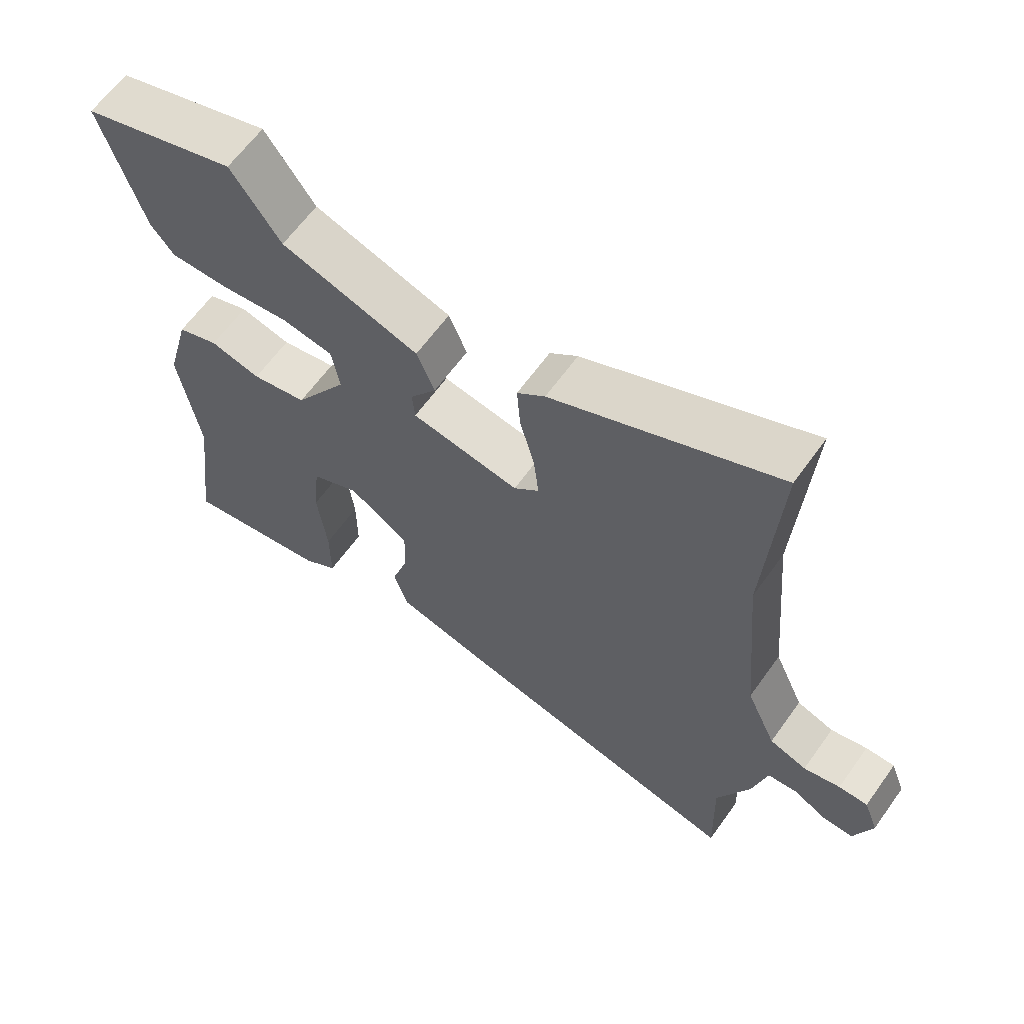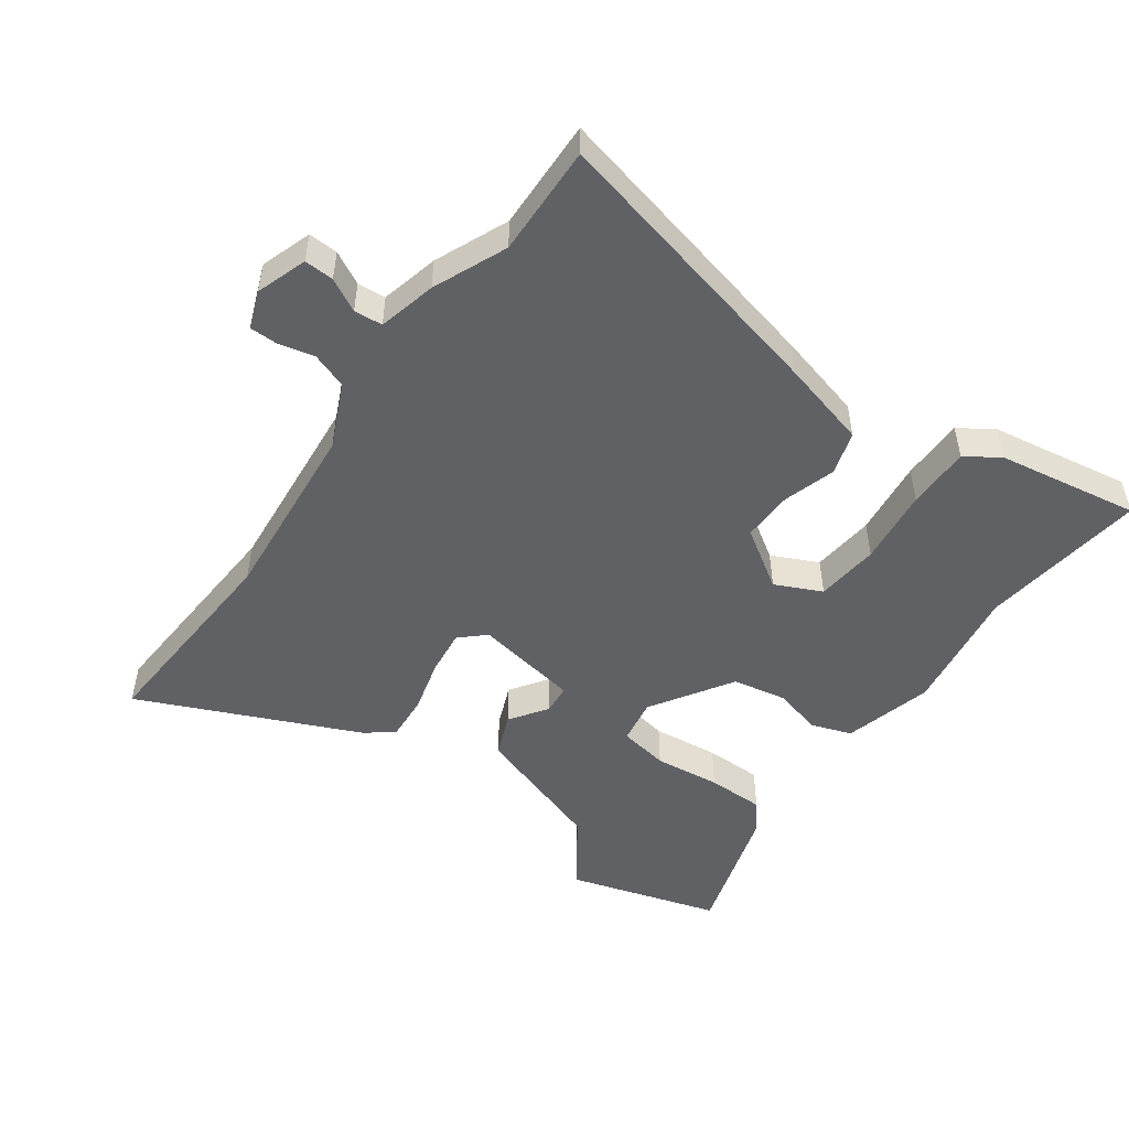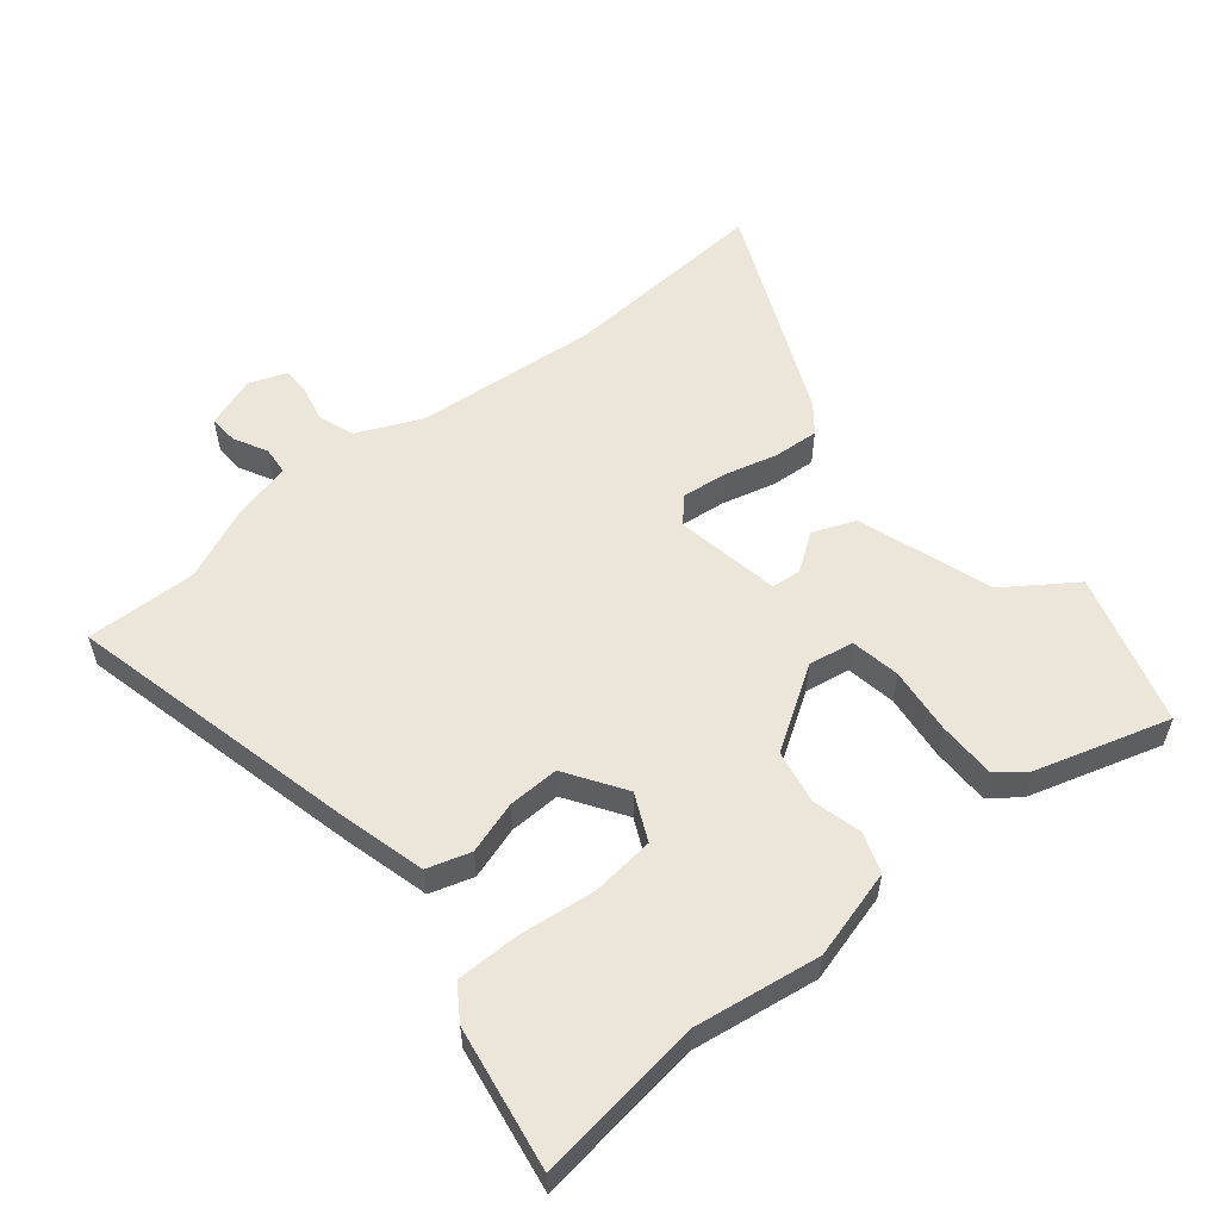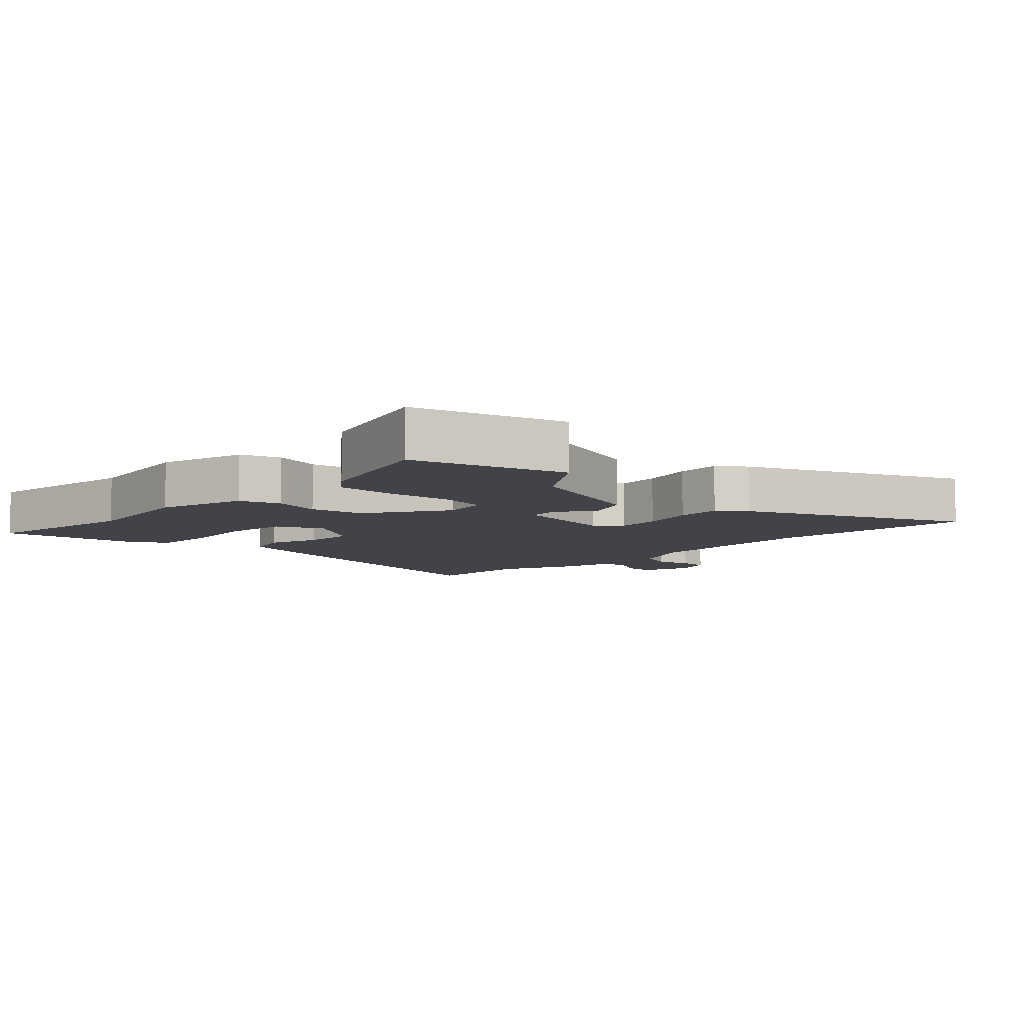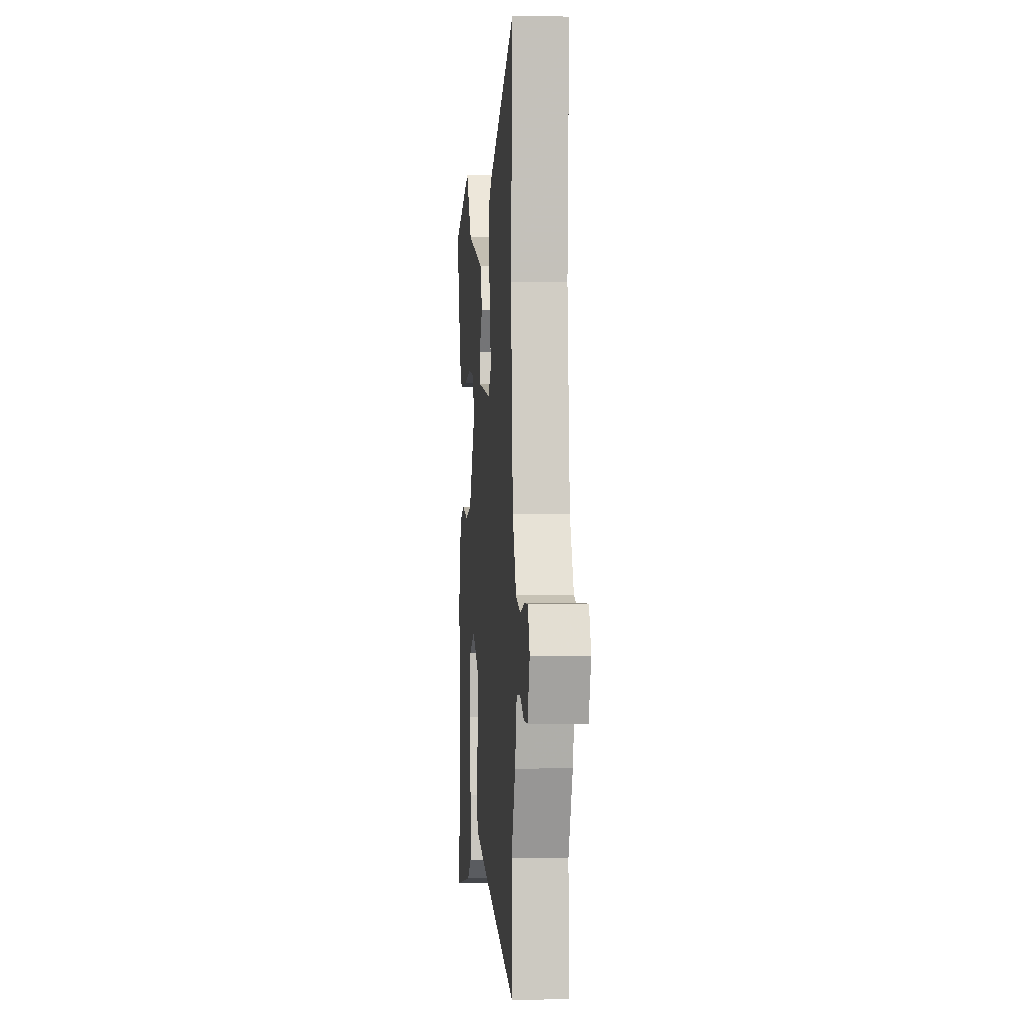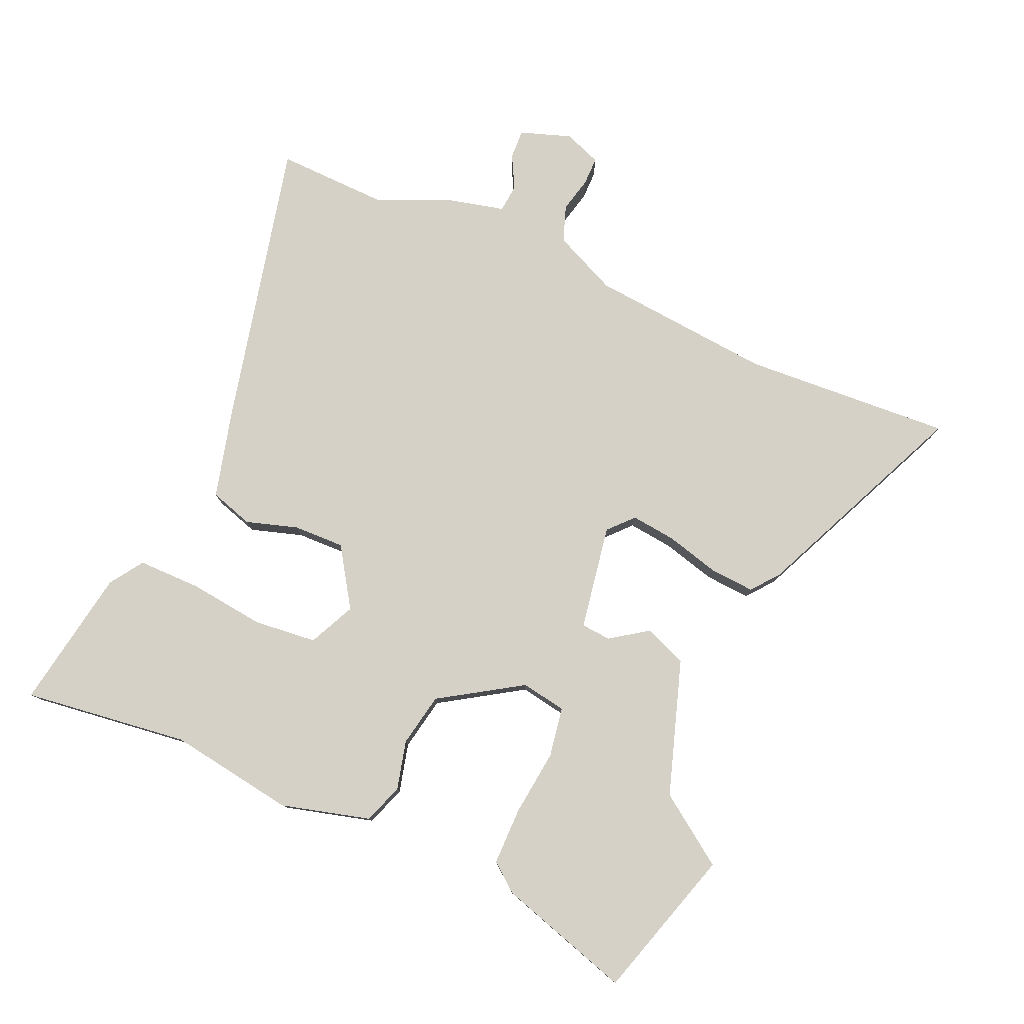
<metadata>
{"format":"obj","ext":"obj","renderer":"f3d","projection":"perspective","resolution":1024,"background":"white","views":[{"elev":63.1,"azim":35.6,"up":"+Z"},{"elev":-50.4,"azim":144.3,"up":"+Y"},{"elev":55.9,"azim":-129.5,"up":"+Y"},{"elev":-7.6,"azim":-44.1,"up":"+Y"},{"elev":-0.9,"azim":85.1,"up":"+Z"},{"elev":78.8,"azim":-66.3,"up":"+Y"}]}
</metadata>
<code>
v -0.509 0.07 -0.572
v -0.476 0.07 -0.315
v -0.506 0.07 -0.119
v -0.469 0.07 0.019
v -0.407 0.07 0.041
v -0.331 0.07 0.022
v -0.248 0.07 0.038
v -0.168 0.07 0.164
v -0.18 0.07 0.234
v -0.257 0.07 0.247
v -0.36 0.07 0.235
v -0.449 0.07 0.235
v -0.484 0.07 0.279
v -0.547 0.07 0.486
v -0.313 0.07 0.557
v -0.238 0.07 0.45
v -0.03 0.07 0.382
v -0.003 0.07 0.316
v -0.043 0.07 0.258
v -0.039 0.07 0.212
v 0.124 0.07 0.184
v 0.162 0.07 0.219
v 0.154 0.07 0.289
v 0.132 0.07 0.372
v 0.127 0.07 0.442
v 0.169 0.07 0.476
v 0.508 0.07 0.627
v 0.488 0.07 0.302
v 0.514 0.07 0.016
v 0.559 0.07 -0.083
v 0.615 0.07 -0.103
v 0.67 0.07 -0.09
v 0.714 0.07 -0.09
v 0.736 0.07 -0.148
v 0.709 0.07 -0.227
v 0.663 0.07 -0.225
v 0.612 0.07 -0.198
v 0.568 0.07 -0.202
v 0.546 0.07 -0.292
v 0.497 0.07 -0.406
v 0.502 0.07 -0.578
v 0.051 0.07 -0.473
v -0.084 0.07 -0.438
v -0.105 0.07 -0.371
v -0.08 0.07 -0.29
v -0.078 0.07 -0.211
v -0.169 0.07 -0.152
v -0.241 0.07 -0.186
v -0.251 0.07 -0.284
v -0.237 0.07 -0.402
v -0.237 0.07 -0.5
v -0.289 0.07 -0.535
v -0.509 0 -0.572
v -0.476 0 -0.315
v -0.506 0 -0.119
v -0.469 0 0.019
v -0.407 0 0.041
v -0.331 0 0.022
v -0.248 0 0.038
v -0.168 0 0.164
v -0.18 0 0.234
v -0.257 0 0.247
v -0.36 0 0.235
v -0.449 0 0.235
v -0.484 0 0.279
v -0.547 0 0.486
v -0.313 0 0.557
v -0.238 0 0.45
v -0.03 0 0.382
v -0.003 0 0.316
v -0.043 0 0.258
v -0.039 0 0.212
v 0.124 0 0.184
v 0.162 0 0.219
v 0.154 0 0.289
v 0.132 0 0.372
v 0.127 0 0.442
v 0.169 0 0.476
v 0.508 0 0.627
v 0.488 0 0.302
v 0.514 0 0.016
v 0.559 0 -0.083
v 0.615 0 -0.103
v 0.67 0 -0.09
v 0.714 0 -0.09
v 0.736 0 -0.148
v 0.709 0 -0.227
v 0.663 0 -0.225
v 0.612 0 -0.198
v 0.568 0 -0.202
v 0.546 0 -0.292
v 0.497 0 -0.406
v 0.502 0 -0.578
v 0.051 0 -0.473
v -0.084 0 -0.438
v -0.105 0 -0.371
v -0.08 0 -0.29
v -0.078 0 -0.211
v -0.169 0 -0.152
v -0.241 0 -0.186
v -0.251 0 -0.284
v -0.237 0 -0.402
v -0.237 0 -0.5
v -0.289 0 -0.535
f 52 1 2
f 51 52 2
f 50 51 2
f 49 50 2
f 4 5 6
f 3 4 6
f 2 3 6
f 49 2 6
f 48 49 6
f 47 48 6 7
f 46 47 7 8
f 43 44 45
f 42 43 45
f 41 42 45
f 40 41 45
f 40 45 46
f 39 40 46
f 38 39 46
f 46 8 9
f 38 46 9
f 37 38 9
f 35 36 37
f 34 35 37
f 33 34 37
f 32 33 37
f 31 32 37
f 30 31 37
f 26 27 28
f 25 26 28
f 24 25 28
f 23 24 28
f 22 23 28 29
f 21 22 29 30
f 16 17 18 19
f 16 19 20
f 14 15 16
f 13 14 16
f 12 13 16
f 11 12 16
f 10 11 16
f 9 10 16 20
f 21 30 37
f 20 21 37
f 9 20 37
f 54 53 104
f 54 104 103
f 54 103 102
f 54 102 101
f 58 57 56
f 58 56 55
f 58 55 54
f 58 54 101
f 58 101 100
f 59 58 100 99
f 60 59 99 98
f 97 96 95
f 97 95 94
f 97 94 93
f 97 93 92
f 98 97 92
f 98 92 91
f 98 91 90
f 61 60 98
f 61 98 90
f 61 90 89
f 89 88 87
f 89 87 86
f 89 86 85
f 89 85 84
f 89 84 83
f 89 83 82
f 80 79 78
f 80 78 77
f 80 77 76
f 80 76 75
f 81 80 75 74
f 82 81 74 73
f 71 70 69 68
f 72 71 68
f 68 67 66
f 68 66 65
f 68 65 64
f 68 64 63
f 68 63 62
f 72 68 62 61
f 89 82 73
f 89 73 72
f 89 72 61
f 1 53 54 2
f 2 54 55 3
f 3 55 56 4
f 4 56 57 5
f 5 57 58 6
f 6 58 59 7
f 7 59 60 8
f 8 60 61 9
f 9 61 62 10
f 10 62 63 11
f 11 63 64 12
f 12 64 65 13
f 13 65 66 14
f 14 66 67 15
f 15 67 68 16
f 16 68 69 17
f 17 69 70 18
f 18 70 71 19
f 19 71 72 20
f 20 72 73 21
f 21 73 74 22
f 22 74 75 23
f 23 75 76 24
f 24 76 77 25
f 25 77 78 26
f 26 78 79 27
f 27 79 80 28
f 28 80 81 29
f 29 81 82 30
f 30 82 83 31
f 31 83 84 32
f 32 84 85 33
f 33 85 86 34
f 34 86 87 35
f 35 87 88 36
f 36 88 89 37
f 37 89 90 38
f 38 90 91 39
f 39 91 92 40
f 40 92 93 41
f 41 93 94 42
f 42 94 95 43
f 43 95 96 44
f 44 96 97 45
f 45 97 98 46
f 46 98 99 47
f 47 99 100 48
f 48 100 101 49
f 49 101 102 50
f 50 102 103 51
f 51 103 104 52
f 52 104 53 1

</code>
